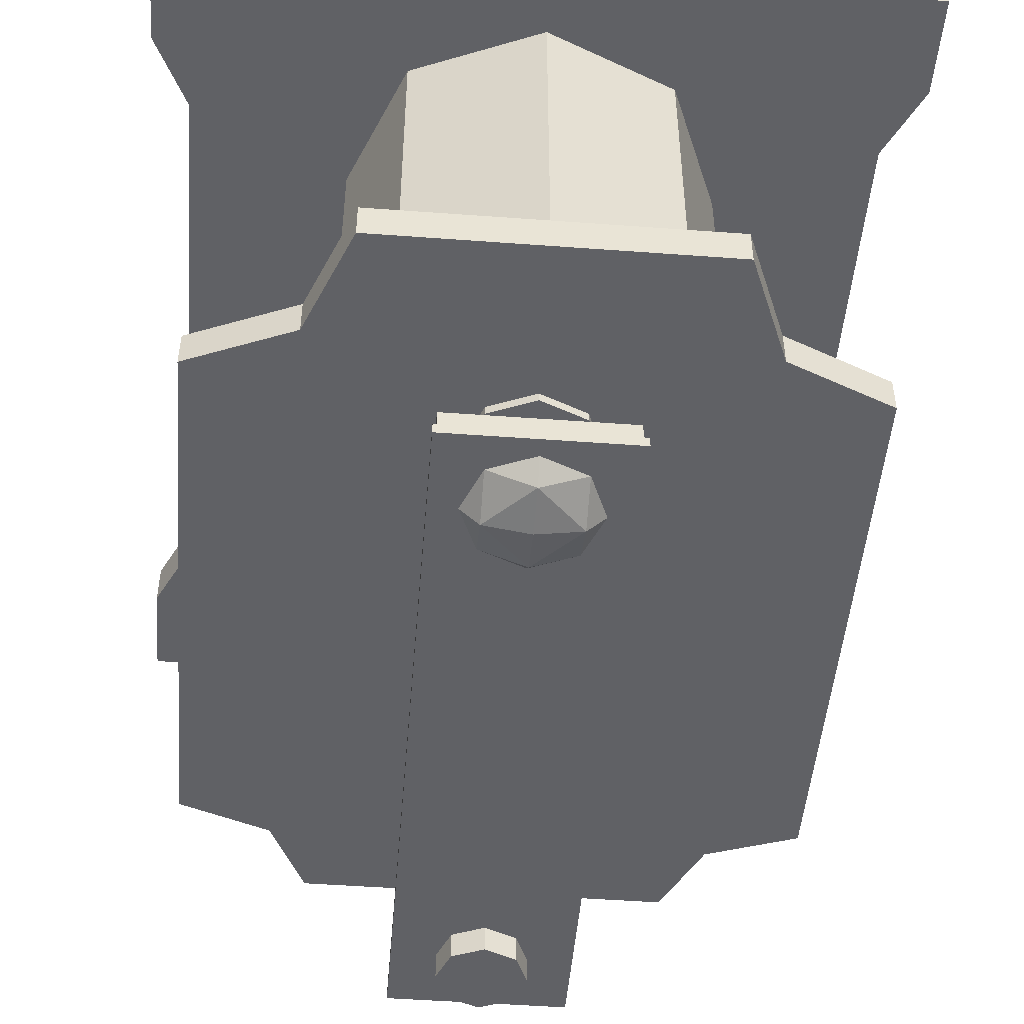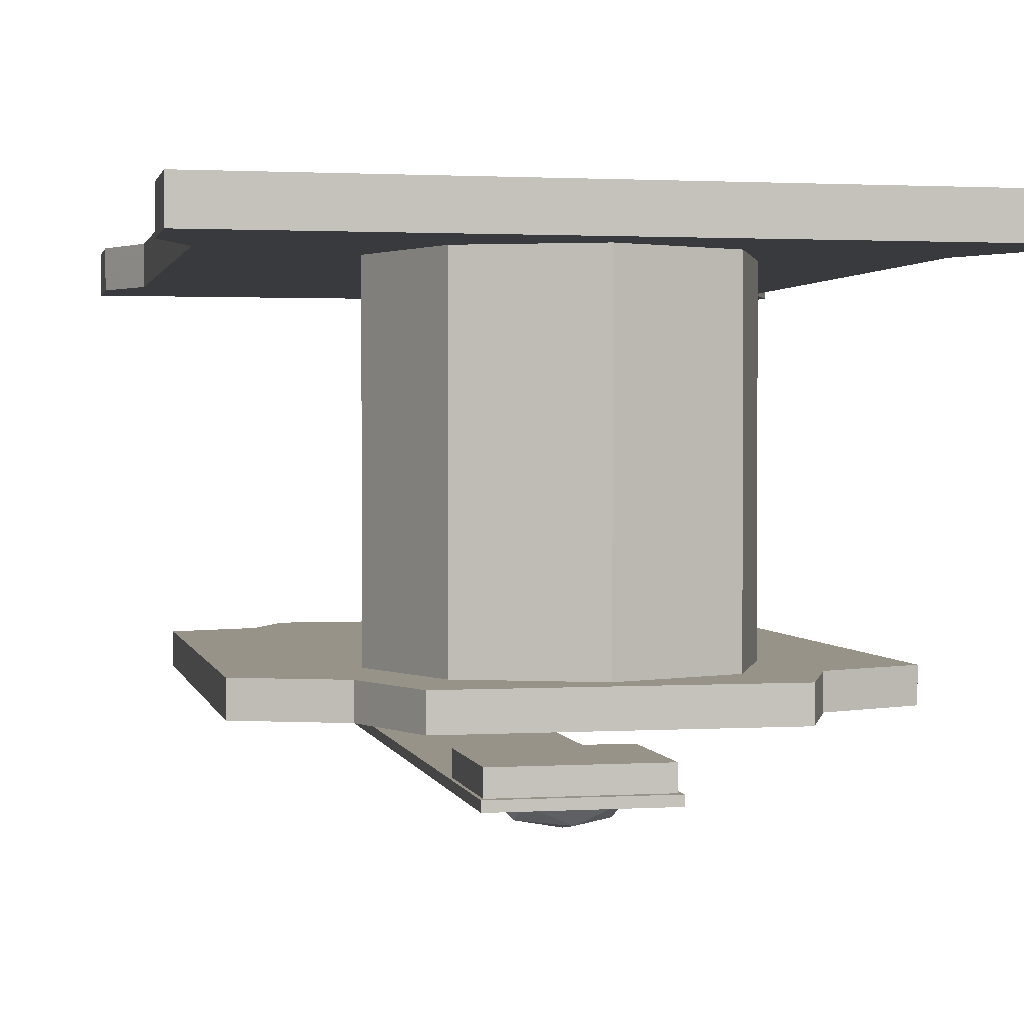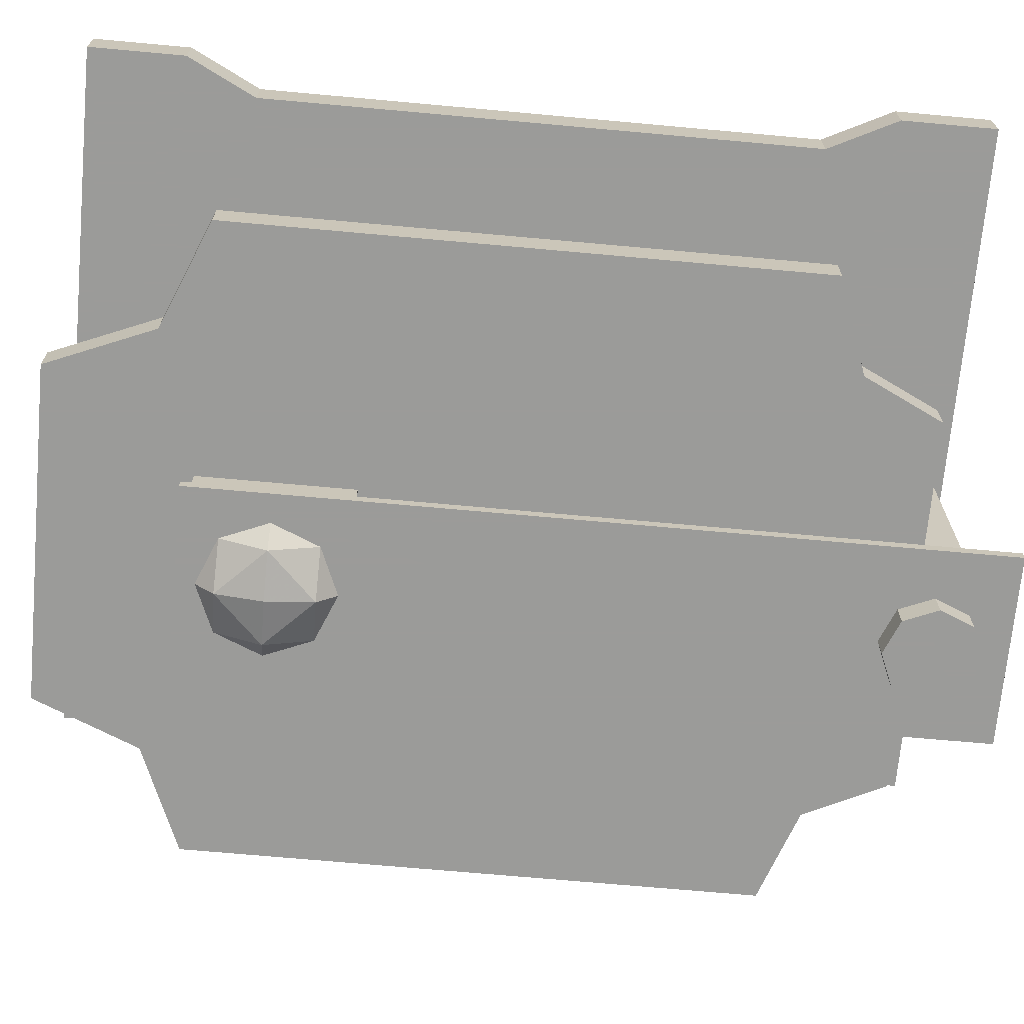
<metadata>
{"format":"obj","ext":"obj","renderer":"f3d","projection":"perspective","resolution":1024,"background":"white","views":[{"elev":-48.9,"azim":175.3,"up":"+Y"},{"elev":1.5,"azim":168.0,"up":"+Y"},{"elev":-69.6,"azim":-95.2,"up":"+Y"}]}
</metadata>
<code>
v -1.025 -0.125 1.275
v -1.025 -0.125 1
v 1.025 -0.125 1
v 1.025 -0.125 1.275
v -1.025 -0.125 1
v -0.925 -0.125 0.8
v 0.925 -0.125 0.8
v 1.025 -0.125 1
v -0.925 -0.125 -0.8
v 0.925 -0.125 -0.8
v 0.925 -0.125 0.8
v -0.925 -0.125 0.8
v 1.025 -0.125 -1
v 0.925 -0.125 -0.8
v -0.925 -0.125 -0.8
v -1.025 -0.125 -1
v 1.025 -0.125 -1.275
v 1.025 -0.125 -1
v -1.025 -0.125 -1
v -1.025 -0.125 -1.275
v 1.025 0 1.275
v 1.025 0 1
v -1.025 0 1
v -1.025 0 1.275
v 0.925 0 0.8
v -0.925 0 0.8
v -1.025 0 1
v 1.025 0 1
v -0.925 0 0.8
v 0.925 0 0.8
v 0.925 0 -0.8
v -0.925 0 -0.8
v -0.925 0 -0.8
v 0.925 0 -0.8
v 1.025 0 -1
v -1.025 0 -1
v -1.025 0 -1.275
v -1.025 0 -1
v 1.025 0 -1
v 1.025 0 -1.275
v 0.3535 -0.125 -0.2465
v 0.5 -0.125 -0.6
v 0.5 -1.125 -0.6
v 0.3535 -1.125 -0.2465
v 0 -0.125 -0.1
v 0.3535 -0.125 -0.2465
v 0.3535 -1.125 -0.2465
v 0 -1.125 -0.1
v -0.3535 -0.125 -0.2465
v 0 -0.125 -0.1
v 0 -1.125 -0.1
v -0.3535 -1.125 -0.2465
v -0.5 -0.125 -0.6
v -0.3535 -0.125 -0.2465
v -0.3535 -1.125 -0.2465
v -0.5 -1.125 -0.6
v -0.3535 -0.125 -0.9535
v -0.5 -0.125 -0.6
v -0.5 -1.125 -0.6
v -0.3535 -1.125 -0.9535
v 0 -0.125 -1.1
v -0.3535 -0.125 -0.9535
v -0.3535 -1.125 -0.9535
v 0 -1.125 -1.1
v 0.3535 -0.125 -0.9535
v 0 -0.125 -1.1
v 0 -1.125 -1.1
v 0.3535 -1.125 -0.9535
v 0.5 -0.125 -0.6
v 0.3535 -0.125 -0.9535
v 0.3535 -1.125 -0.9535
v 0.5 -1.125 -0.6
v 0.1237 -0.125 1.149
v 0.175 -0.125 1.025
v 0.175 -1.425 1.025
v 0.1237 -1.425 1.149
v 0 -0.125 1.2
v 0.1237 -0.125 1.149
v 0.1237 -1.425 1.149
v 0 -1.425 1.2
v -0.1237 -0.125 1.149
v 0 -0.125 1.2
v 0 -1.425 1.2
v -0.1237 -1.425 1.149
v -0.175 -0.125 1.025
v -0.1237 -0.125 1.149
v -0.1237 -1.425 1.149
v -0.175 -1.425 1.025
v -0.1237 -0.125 0.9013
v -0.175 -0.125 1.025
v -0.175 -1.425 1.025
v -0.1237 -1.425 0.9013
v 0 -0.125 0.85
v -0.1237 -0.125 0.9013
v -0.1237 -1.425 0.9013
v 0 -1.425 0.85
v 0.1237 -0.125 0.9013
v 0 -0.125 0.85
v 0 -1.425 0.85
v 0.1237 -1.425 0.9013
v 0.175 -0.125 1.025
v 0.1237 -0.125 0.9013
v 0.1237 -1.425 0.9013
v 0.175 -1.425 1.025
v 0 -1.53 1.025
v 0.125 -1.53 1.025
v 0.08839 -1.53 1.113
v 0 -1.53 1.025
v 0.08839 -1.53 1.113
v 0 -1.53 1.15
v 0 -1.53 1.025
v 0 -1.53 1.15
v -0.08839 -1.53 1.113
v 0 -1.53 1.025
v -0.08839 -1.53 1.113
v -0.125 -1.53 1.025
v 0 -1.53 1.025
v -0.125 -1.53 1.025
v -0.08839 -1.53 0.9366
v 0 -1.53 1.025
v -0.08839 -1.53 0.9366
v 0 -1.53 0.9
v 0 -1.53 1.025
v 0 -1.53 0.9
v 0.08839 -1.53 0.9366
v 0 -1.53 1.025
v 0.08839 -1.53 0.9366
v 0.125 -1.53 1.025
v 0.08839 -1.53 1.113
v 0.125 -1.53 1.025
v 0.125 -1.455 1.025
v 0.08839 -1.455 1.113
v 0 -1.53 1.15
v 0.08839 -1.53 1.113
v 0.08839 -1.455 1.113
v 0 -1.455 1.15
v -0.08839 -1.53 1.113
v 0 -1.53 1.15
v 0 -1.455 1.15
v -0.08839 -1.455 1.113
v -0.125 -1.53 1.025
v -0.08839 -1.53 1.113
v -0.08839 -1.455 1.113
v -0.125 -1.455 1.025
v -0.08839 -1.53 0.9366
v -0.125 -1.53 1.025
v -0.125 -1.455 1.025
v -0.08839 -1.455 0.9366
v 0 -1.53 0.9
v -0.08839 -1.53 0.9366
v -0.08839 -1.455 0.9366
v 0 -1.455 0.9
v 0.08839 -1.53 0.9366
v 0 -1.53 0.9
v 0 -1.455 0.9
v 0.08839 -1.455 0.9366
v 0.125 -1.53 1.025
v 0.08839 -1.53 0.9366
v 0.08839 -1.455 0.9366
v 0.125 -1.455 1.025
v 0.25 -1.425 1.225
v 0.25 -1.425 -0.825
v -0.25 -1.425 -0.825
v -0.25 -1.425 1.225
v -0.25 -1.455 -0.825
v 0.25 -1.455 -0.825
v 0.25 -1.455 1.225
v -0.25 -1.455 1.225
v -0.25 -1.455 1.225
v 0.25 -1.455 1.225
v 0.25 -1.425 1.225
v -0.25 -1.425 1.225
v -0.25 -1.455 -0.825
v -0.25 -1.455 1.225
v -0.25 -1.425 1.225
v -0.25 -1.425 -0.825
v 0.25 -1.455 -0.825
v -0.25 -1.455 -0.825
v -0.25 -1.425 -0.825
v 0.25 -1.425 -0.825
v 0.25 -1.455 1.225
v 0.25 -1.455 -0.825
v 0.25 -1.425 -0.825
v 0.25 -1.425 1.225
v -0.24 -1.35 -0.4
v 0.24 -1.35 -0.4
v 0.24 -1.35 -0.8
v -0.24 -1.35 -0.8
v -0.24 -1.35 -0.4
v -0.24 -1.425 -0.4
v 0.24 -1.425 -0.4
v 0.24 -1.35 -0.4
v -0.24 -1.35 -0.8
v -0.24 -1.425 -0.8
v -0.24 -1.425 -0.4
v -0.24 -1.35 -0.4
v 0.24 -1.35 -0.8
v 0.24 -1.425 -0.8
v -0.24 -1.425 -0.8
v -0.24 -1.35 -0.8
v 0.24 -1.35 -0.4
v 0.24 -1.425 -0.4
v 0.24 -1.425 -0.8
v 0.24 -1.35 -0.8
v 0.175 -1.455 -0.6
v 0.1237 -1.508 -0.6
v 0.1237 -1.455 -0.4763
v 0 -1.508 -0.4763
v 0 -1.455 -0.425
v 0.1237 -1.455 -0.4763
v 0.1237 -1.508 -0.6
v 0 -1.508 -0.4763
v 0.1237 -1.455 -0.4763
v 0 -1.53 -0.6
v 0 -1.508 -0.4763
v 0.1237 -1.508 -0.6
v 0.175 -1.455 -0.6
v 0.1237 -1.508 -0.6
v 0.1237 -1.455 -0.7237
v 0 -1.508 -0.7237
v 0 -1.455 -0.775
v 0.1237 -1.455 -0.7237
v 0.1237 -1.508 -0.6
v 0 -1.508 -0.7237
v 0.1237 -1.455 -0.7237
v 0 -1.53 -0.6
v 0 -1.508 -0.7237
v 0.1237 -1.508 -0.6
v -0.175 -1.455 -0.6
v -0.1237 -1.508 -0.6
v -0.1237 -1.455 -0.4763
v 0 -1.508 -0.4763
v 0 -1.455 -0.425
v -0.1237 -1.455 -0.4763
v -0.1237 -1.508 -0.6
v 0 -1.508 -0.4763
v -0.1237 -1.455 -0.4763
v 0 -1.53 -0.6
v 0 -1.508 -0.4763
v -0.1237 -1.508 -0.6
v -0.175 -1.455 -0.6
v -0.1237 -1.508 -0.6
v -0.1237 -1.455 -0.7237
v 0 -1.508 -0.7237
v 0 -1.455 -0.775
v -0.1237 -1.455 -0.7237
v -0.1237 -1.508 -0.6
v 0 -1.508 -0.7237
v -0.1237 -1.455 -0.7237
v 0 -1.53 -0.6
v 0 -1.508 -0.7237
v -0.1237 -1.508 -0.6
v -0.6025 -1.225 0.8129
v -0.5 -1.225 1.025
v -0.5 -1.125 1.025
v -0.6025 -1.125 0.8129
v -0.85 -1.225 0.725
v -0.6025 -1.225 0.8129
v -0.6025 -1.125 0.8129
v -0.85 -1.125 0.725
v -0.5 -1.225 0.725
v -0.6025 -1.225 0.8129
v -0.5 -1.225 1.025
v -0.5 -1.225 0.725
v -0.85 -1.225 0.725
v -0.6025 -1.225 0.8129
v -0.5 -1.125 0.725
v -0.6025 -1.125 0.8129
v -0.5 -1.125 1.025
v -0.5 -1.125 0.725
v -0.85 -1.125 0.725
v -0.6025 -1.125 0.8129
v -0.5672 -1.225 -0.9172
v -0.45 -1.225 -1.2
v -0.45 -1.125 -1.2
v -0.5672 -1.125 -0.9172
v -0.85 -1.225 -0.8
v -0.5672 -1.225 -0.9172
v -0.5672 -1.125 -0.9172
v -0.85 -1.125 -0.8
v -0.45 -1.225 -0.8
v -0.5672 -1.225 -0.9172
v -0.45 -1.225 -1.2
v -0.45 -1.225 -0.8
v -0.85 -1.225 -0.8
v -0.5672 -1.225 -0.9172
v -0.45 -1.125 -0.8
v -0.5672 -1.125 -0.9172
v -0.45 -1.125 -1.2
v -0.45 -1.125 -0.8
v -0.85 -1.125 -0.8
v -0.5672 -1.125 -0.9172
v -0.85 -1.125 -0.8
v -0.85 -1.225 -0.8
v -0.85 -1.225 0.725
v -0.85 -1.125 0.725
v -0.5 -1.225 0.725
v -0.85 -1.225 0.725
v -0.85 -1.225 -0.8
v -0.45 -1.225 -0.8
v -0.5 -1.125 0.725
v -0.45 -1.125 -0.8
v -0.85 -1.125 -0.8
v -0.85 -1.125 0.725
v -0.5 -1.125 1.025
v -0.5 -1.225 1.025
v -0.175 -1.225 1.025
v -0.175 -1.125 1.025
v 0.6025 -1.225 0.8129
v 0.5 -1.225 1.025
v 0.5 -1.125 1.025
v 0.6025 -1.125 0.8129
v 0.85 -1.225 0.725
v 0.6025 -1.225 0.8129
v 0.6025 -1.125 0.8129
v 0.85 -1.125 0.725
v 0.5 -1.225 0.725
v 0.6025 -1.225 0.8129
v 0.5 -1.225 1.025
v 0.5 -1.225 0.725
v 0.85 -1.225 0.725
v 0.6025 -1.225 0.8129
v 0.5 -1.125 0.725
v 0.6025 -1.125 0.8129
v 0.5 -1.125 1.025
v 0.5 -1.125 0.725
v 0.85 -1.125 0.725
v 0.6025 -1.125 0.8129
v 0.5672 -1.225 -0.9172
v 0.45 -1.225 -1.2
v 0.45 -1.125 -1.2
v 0.5672 -1.125 -0.9172
v 0.85 -1.225 -0.8
v 0.5672 -1.225 -0.9172
v 0.5672 -1.125 -0.9172
v 0.85 -1.125 -0.8
v 0.45 -1.225 -0.8
v 0.5672 -1.225 -0.9172
v 0.45 -1.225 -1.2
v 0.45 -1.225 -0.8
v 0.85 -1.225 -0.8
v 0.5672 -1.225 -0.9172
v 0.45 -1.125 -0.8
v 0.5672 -1.125 -0.9172
v 0.45 -1.125 -1.2
v 0.45 -1.125 -0.8
v 0.85 -1.125 -0.8
v 0.5672 -1.125 -0.9172
v 0.85 -1.125 -0.8
v 0.85 -1.125 0.725
v 0.85 -1.225 0.725
v 0.85 -1.225 -0.8
v 0.85 -1.225 -0.8
v 0.85 -1.225 0.725
v 0.5 -1.225 0.725
v 0.45 -1.225 -0.8
v 0.85 -1.125 -0.8
v 0.45 -1.125 -0.8
v 0.5 -1.125 0.725
v 0.85 -1.125 0.725
v 0.5 -1.125 1.025
v 0.175 -1.125 1.025
v 0.175 -1.225 1.025
v 0.5 -1.225 1.025
v 0.45 -1.125 -1.2
v 0.45 -1.225 -1.2
v -0.45 -1.225 -1.2
v -0.45 -1.125 -1.2
v 0.45 -1.225 -0.8
v -0.45 -1.225 -0.8
v -0.45 -1.225 -1.2
v 0.45 -1.225 -1.2
v -0.45 -1.225 -0.8
v 0.45 -1.225 -0.8
v 0.5 -1.225 0.725
v -0.5 -1.225 0.725
v -0.5 -1.225 1.025
v -0.5 -1.225 0.725
v 0.5 -1.225 0.725
v 0.5 -1.225 1.025
v 0.45 -1.125 -0.8
v 0.45 -1.125 -1.2
v -0.45 -1.125 -1.2
v -0.45 -1.125 -0.8
v 0.5 -1.125 0.725
v 0.45 -1.125 -0.8
v -0.45 -1.125 -0.8
v -0.5 -1.125 0.725
v 0.5 -1.125 0.725
v -0.5 -1.125 0.725
v -0.5 -1.125 1.025
v 0.5 -1.125 1.025
v 0 -1.25 -0.6
v 0.175 -1.25 -0.6
v 0.1237 -1.25 -0.4763
v 0 -1.25 -0.6
v 0.1237 -1.25 -0.4763
v 0 -1.25 -0.425
v 0 -1.25 -0.6
v 0 -1.25 -0.425
v -0.1237 -1.25 -0.4763
v 0 -1.25 -0.6
v -0.1237 -1.25 -0.4763
v -0.175 -1.25 -0.6
v 0 -1.25 -0.6
v -0.175 -1.25 -0.6
v -0.1237 -1.25 -0.7237
v 0 -1.25 -0.6
v -0.1237 -1.25 -0.7237
v 0 -1.25 -0.775
v 0 -1.25 -0.6
v 0 -1.25 -0.775
v 0.1237 -1.25 -0.7237
v 0 -1.25 -0.6
v 0.1237 -1.25 -0.7237
v 0.175 -1.25 -0.6
v 0.1237 -1.25 -0.4763
v 0.175 -1.25 -0.6
v 0.175 -1.225 -0.6
v 0.1237 -1.225 -0.4763
v 0 -1.25 -0.425
v 0.1237 -1.25 -0.4763
v 0.1237 -1.225 -0.4763
v 0 -1.225 -0.425
v -0.1237 -1.25 -0.4763
v 0 -1.25 -0.425
v 0 -1.225 -0.425
v -0.1237 -1.225 -0.4763
v -0.175 -1.25 -0.6
v -0.1237 -1.25 -0.4763
v -0.1237 -1.225 -0.4763
v -0.175 -1.225 -0.6
v -0.1237 -1.25 -0.7237
v -0.175 -1.25 -0.6
v -0.175 -1.225 -0.6
v -0.1237 -1.225 -0.7237
v 0 -1.25 -0.775
v -0.1237 -1.25 -0.7237
v -0.1237 -1.225 -0.7237
v 0 -1.225 -0.775
v 0.1237 -1.25 -0.7237
v 0 -1.25 -0.775
v 0 -1.225 -0.775
v 0.1237 -1.225 -0.7237
v 0.175 -1.25 -0.6
v 0.1237 -1.25 -0.7237
v 0.1237 -1.225 -0.7237
v 0.175 -1.225 -0.6
v -1.025 -0.125 1
v -1.025 -0.125 1.275
v -1.025 0 1.275
v -1.025 0 1
v -0.925 -0.125 0.8
v -1.025 -0.125 1
v -1.025 0 1
v -0.925 0 0.8
v -0.925 -0.125 0.8
v -0.925 0 0.8
v -0.925 0 -0.8
v -0.925 -0.125 -0.8
v -1.025 -0.125 -1
v -0.925 -0.125 -0.8
v -0.925 0 -0.8
v -1.025 0 -1
v 1.025 0 1
v 1.025 0 1.275
v 1.025 -0.125 1.275
v 1.025 -0.125 1
v -1.025 -0.125 1.275
v 1.025 -0.125 1.275
v 1.025 0 1.275
v -1.025 0 1.275
v 0.925 -0.125 0.8
v 0.925 -0.125 -0.8
v 0.925 0 -0.8
v 0.925 0 0.8
v 1.025 0 1
v 1.025 -0.125 1
v 0.925 -0.125 0.8
v 0.925 0 0.8
v -1.025 -0.125 -1
v -1.025 0 -1
v -1.025 0 -1.275
v -1.025 -0.125 -1.275
v -1.025 -0.125 -1.275
v -1.025 0 -1.275
v 1.025 0 -1.275
v 1.025 -0.125 -1.275
v 1.025 -0.125 -1.275
v 1.025 0 -1.275
v 1.025 0 -1
v 1.025 -0.125 -1
v 0.925 0 -0.8
v 0.925 -0.125 -0.8
v 1.025 -0.125 -1
v 1.025 0 -1
g mesh7573037
f 1 2 3
f 3 4 1
f 5 6 7
f 7 8 5
g mesh7573039
f 9 10 11
f 11 12 9
f 13 14 15
f 15 16 13
g mesh7573041
f 17 18 19
f 19 20 17
g mesh7573043
f 21 22 23
f 23 24 21
f 25 26 27
f 27 28 25
g mesh7573045
f 29 30 31
f 31 32 29
f 33 34 35
f 35 36 33
g mesh7573047
f 37 38 39
f 39 40 37
g mesh7573051
f 41 43 42
f 43 41 44
f 45 47 46
f 47 45 48
f 49 51 50
f 51 49 52
f 53 55 54
f 55 53 56
f 57 59 58
f 59 57 60
f 61 63 62
f 63 61 64
f 65 67 66
f 67 65 68
f 69 71 70
f 71 69 72
g mesh7573057
f 73 75 74
f 75 73 76
f 77 79 78
f 79 77 80
f 81 83 82
f 83 81 84
f 85 87 86
f 87 85 88
f 89 91 90
f 91 89 92
f 93 95 94
f 95 93 96
f 97 99 98
f 99 97 100
f 101 103 102
f 103 101 104
g mesh7573064
f 105 106 107
f 108 109 110
f 111 112 113
f 114 115 116
f 117 118 119
f 120 121 122
f 123 124 125
f 126 127 128
g mesh7573066
f 129 130 131
f 131 132 129
f 133 134 135
f 135 136 133
f 137 138 139
f 139 140 137
f 141 142 143
f 143 144 141
f 145 146 147
f 147 148 145
f 149 150 151
f 151 152 149
f 153 154 155
f 155 156 153
f 157 158 159
f 159 160 157
g mesh7573069
f 161 162 163
f 163 164 161
f 165 166 167
f 167 168 165
f 169 170 171
f 171 172 169
f 173 174 175
f 175 176 173
f 177 178 179
f 179 180 177
f 181 182 183
f 183 184 181
g mesh7573071
f 185 186 187
f 187 188 185
f 189 190 191
f 191 192 189
f 193 194 195
f 195 196 193
f 197 198 199
f 199 200 197
f 201 202 203
f 203 204 201
g mesh7573074
f 205 207 206
f 208 210 209
f 211 213 212
f 214 216 215
g mesh7573076
f 217 218 219
f 220 221 222
f 223 224 225
f 226 227 228
g mesh7573078
f 229 230 231
f 232 233 234
f 235 236 237
f 238 239 240
g mesh7573080
f 241 243 242
f 244 246 245
f 247 249 248
f 250 252 251
g mesh7573088
f 253 254 255
f 255 256 253
f 257 258 259
f 259 260 257
g mesh7573092
f 261 263 262
f 264 266 265
g mesh7573094
f 267 268 269
f 270 271 272
g mesh7573098
f 273 275 274
f 275 273 276
f 277 279 278
f 279 277 280
g mesh7573102
f 281 282 283
f 284 285 286
g mesh7573104
f 287 289 288
f 290 292 291
g mesh7573106
f 293 294 295
f 295 296 293
f 297 298 299
f 299 300 297
f 301 302 303
f 303 304 301
g mesh7573108
f 305 306 307
f 307 308 305
g mesh7573112
f 309 311 310
f 311 309 312
f 313 315 314
f 315 313 316
g mesh7573116
f 317 318 319
f 320 321 322
g mesh7573118
f 323 325 324
f 326 328 327
g mesh7573122
f 329 330 331
f 331 332 329
f 333 334 335
f 335 336 333
g mesh7573126
f 337 339 338
f 340 342 341
g mesh7573128
f 343 344 345
f 346 347 348
g mesh7573130
f 349 350 351
f 351 352 349
f 353 354 355
f 355 356 353
f 357 358 359
f 359 360 357
g mesh7573132
f 361 362 363
f 363 364 361
g mesh7573134
f 365 366 367
f 367 368 365
g mesh7573136
f 369 370 371
f 371 372 369
f 373 374 375
f 375 376 373
f 377 378 379
f 379 380 377
f 381 382 383
f 383 384 381
f 385 386 387
f 387 388 385
f 389 390 391
f 391 392 389
g mesh7573141
f 393 394 395
f 396 397 398
f 399 400 401
f 402 403 404
f 405 406 407
f 408 409 410
f 411 412 413
f 414 415 416
g mesh7573143
f 417 418 419
f 419 420 417
f 421 422 423
f 423 424 421
f 425 426 427
f 427 428 425
f 429 430 431
f 431 432 429
f 433 434 435
f 435 436 433
f 437 438 439
f 439 440 437
f 441 442 443
f 443 444 441
f 445 446 447
f 447 448 445
g mesh7573146
f 449 450 451
f 451 452 449
g mesh7573148
f 453 454 455
f 455 456 453
g mesh7573150
f 457 458 459
f 459 460 457
g mesh7573152
f 461 462 463
f 463 464 461
g mesh7573154
f 465 466 467
f 467 468 465
f 469 470 471
f 471 472 469
g mesh7573156
f 473 474 475
f 475 476 473
g mesh7573158
f 477 478 479
f 479 480 477
g mesh7573160
f 481 482 483
f 483 484 481
g mesh7573162
f 485 486 487
f 487 488 485
g mesh7573164
f 489 490 491
f 491 492 489
g mesh7573166
f 493 494 495
f 495 496 493

</code>
